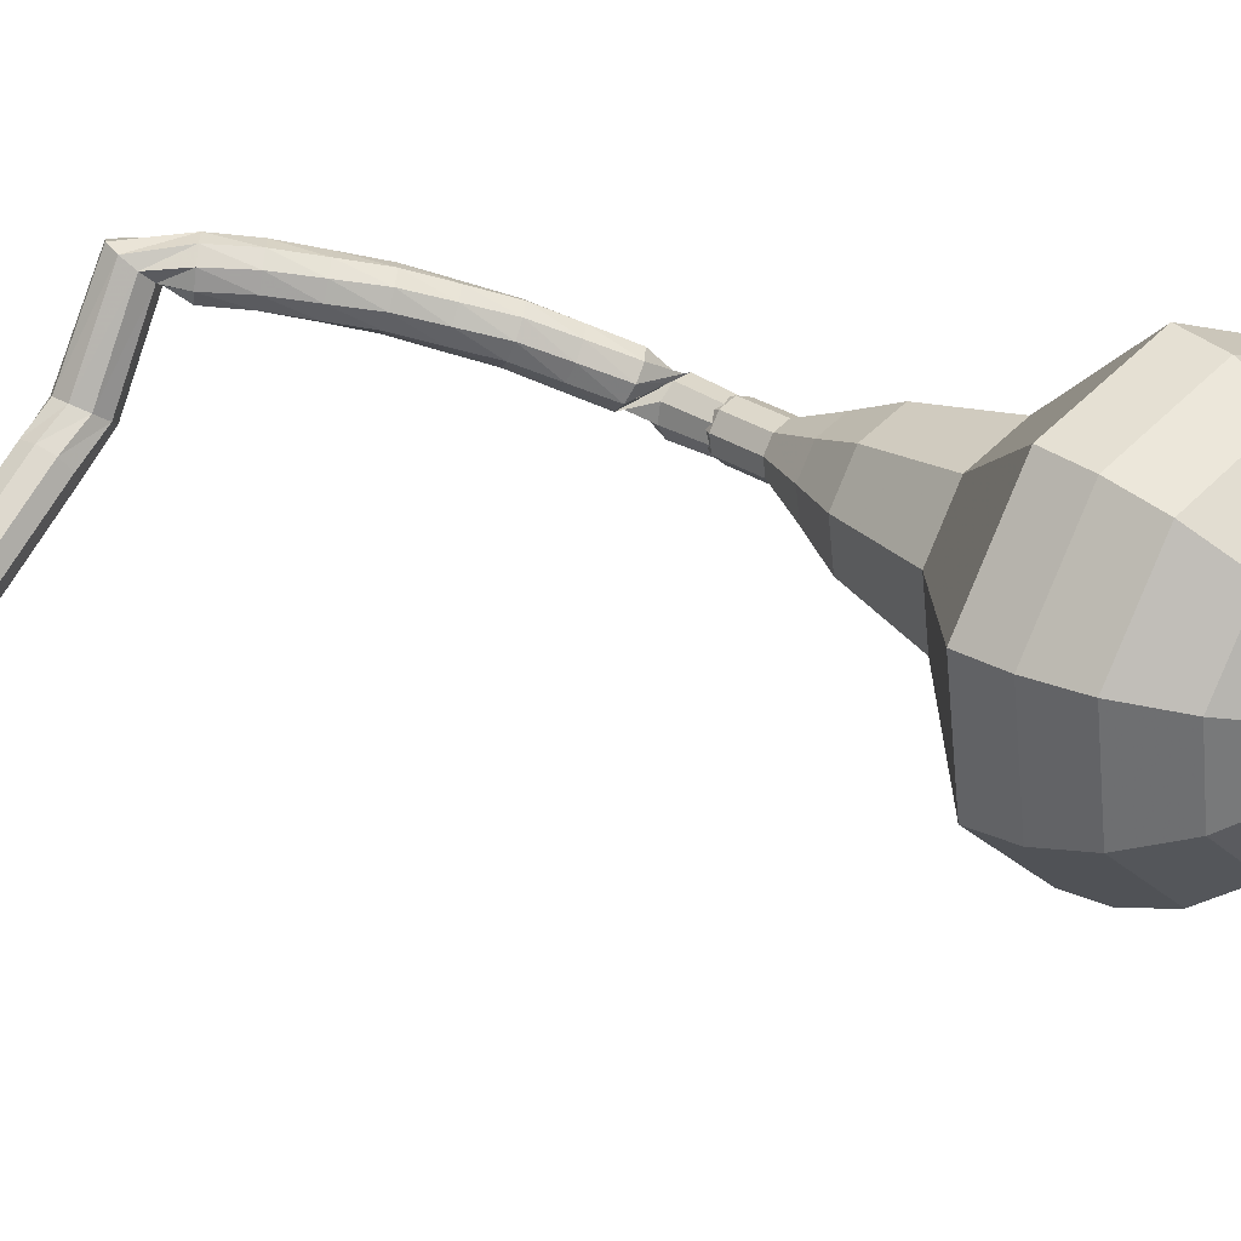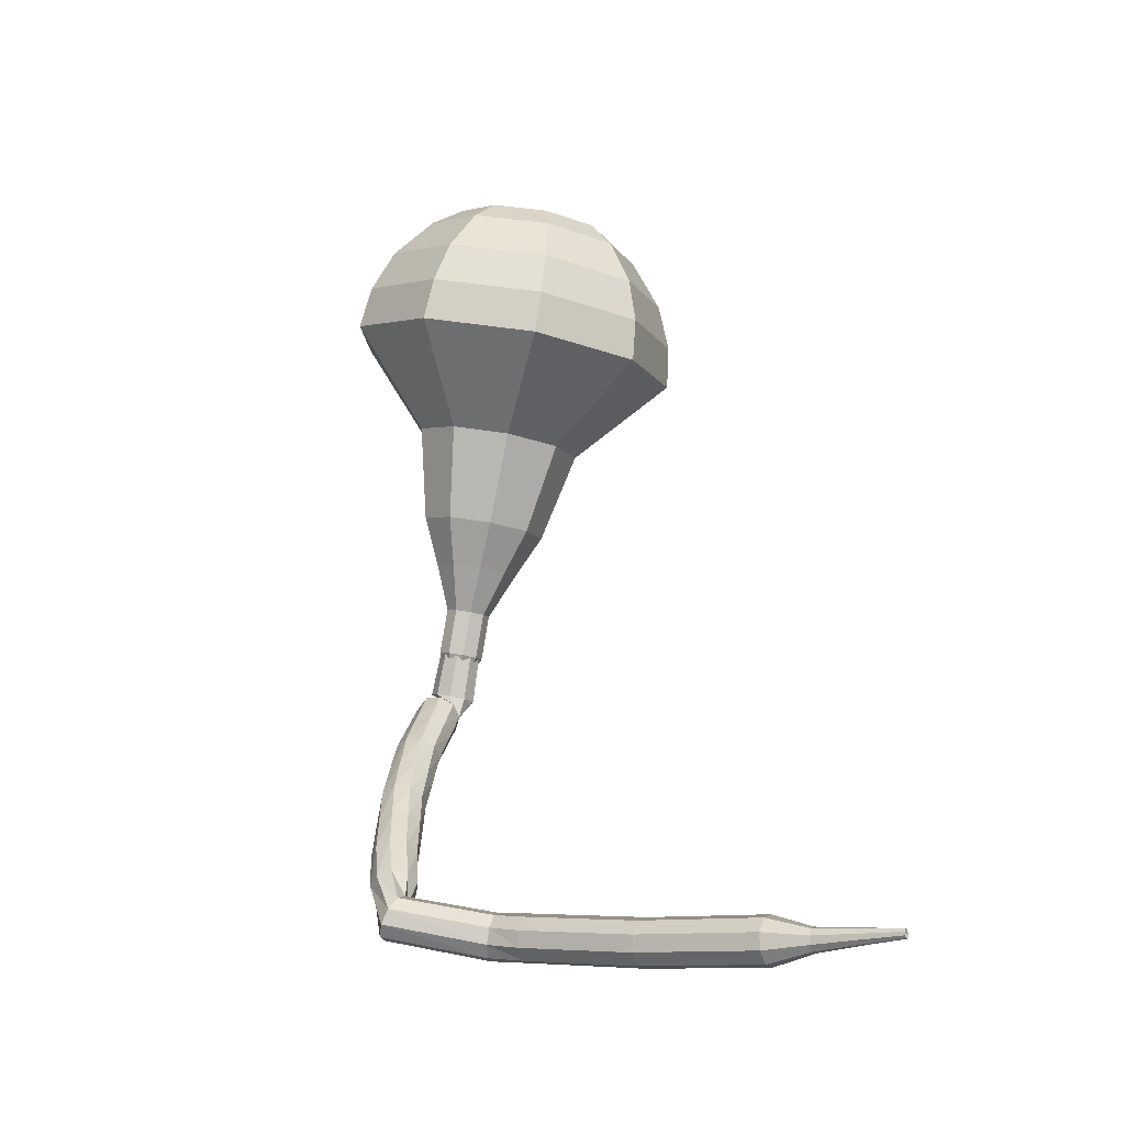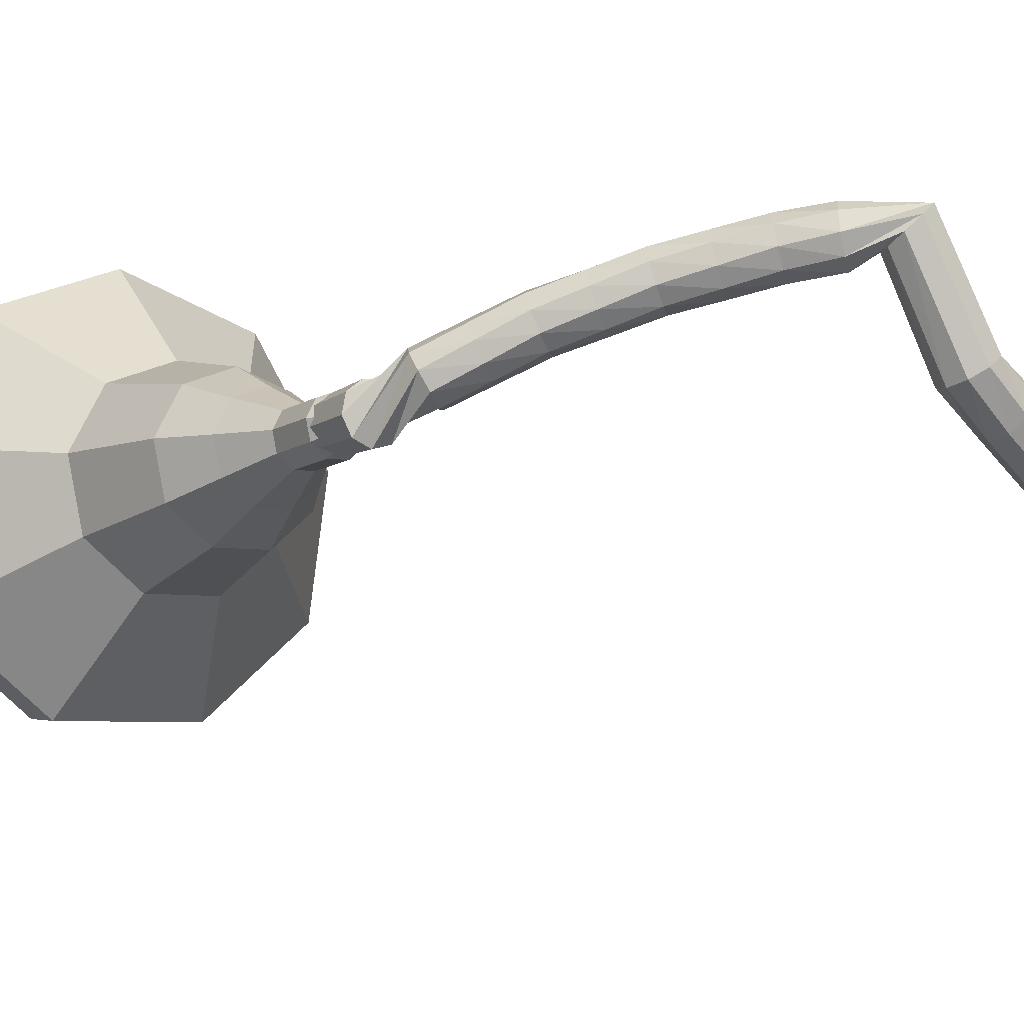
<metadata>
{"format":"obj","ext":"obj","renderer":"f3d","projection":"perspective","resolution":1024,"background":"white","views":[{"elev":30.3,"azim":-70.2,"up":"+Y"},{"elev":-31.8,"azim":-115.6,"up":"+Z"},{"elev":-11.7,"azim":121.9,"up":"+Y"}]}
</metadata>
<code>
g tube1
v 157.8 160.1 193.5
v 154.9 159.2 192.1
v 153.2 156.3 191.3
v 153.5 153 191.6
v 155.7 150.6 192.8
v 158.7 150.4 194.3
v 161.2 152.4 195.5
v 161.9 155.7 195.7
v 160.6 158.8 195
v 157.8 160.1 193.5
v 157.3 158.8 194.4
v 155.2 158.1 193.3
v 153.9 156.1 192.8
v 154.1 153.6 193
v 155.7 151.9 193.8
v 157.9 151.7 194.9
v 159.8 153.2 195.8
v 160.3 155.6 196
v 159.4 157.8 195.4
v 157.3 158.8 194.4
v 156.7 155.2 195.2
v 156.7 155.2 195.2
v 156.7 155.2 195.2
v 156.7 155.2 195.2
v 156.7 155.2 195.2
v 156.7 155.2 195.2
v 156.7 155.2 195.2
v 156.7 155.2 195.2
v 156.7 155.2 195.2
v 156.7 155.2 195.2
v 167.2 153.5 174
v 166.6 153.7 173.7
v 166.3 154.3 173.6
v 166.4 155 173.6
v 166.9 155.4 173.9
v 167.5 155.4 174.1
v 168 155 174.4
v 168.1 154.3 174.4
v 167.8 153.7 174.3
v 167.2 153.5 174
v 167.5 156 172.6
v 167.6 155.4 172.3
v 167.3 154.8 172.1
v 166.7 154.5 172.1
v 166.1 154.6 172.5
v 165.7 155.1 172.8
v 165.8 155.7 173.1
v 166.3 156.2 173.2
v 167 156.3 173
v 167.5 156 172.6
v 166.9 156.8 171.2
v 167 156.2 170.8
v 166.7 155.6 170.7
v 166.2 155.2 170.7
v 165.5 155.3 171
v 165.2 155.7 171.4
v 165.2 156.4 171.7
v 165.7 156.9 171.7
v 166.3 157 171.5
v 166.9 156.8 171.2
v 166.2 157.5 169.7
v 166.4 157 169.4
v 166.2 156.3 169.2
v 165.6 155.9 169.3
v 165 156 169.6
v 164.6 156.4 169.9
v 164.6 157 170.2
v 165 157.6 170.2
v 165.7 157.8 170.1
v 166.2 157.5 169.7
v 165.6 158.1 168.2
v 165.8 157.6 167.9
v 165.7 156.9 167.8
v 165.1 156.5 167.8
v 164.5 156.5 168
v 164.1 156.9 168.4
v 164 157.5 168.6
v 164.4 158.1 168.7
v 165 158.3 168.5
v 165.6 158.1 168.2
v 164.9 158.7 166.7
v 165.2 158.2 166.4
v 165.1 157.5 166.3
v 164.6 157 166.3
v 164 156.9 166.5
v 163.5 157.3 166.8
v 163.4 158 167
v 163.7 158.6 167.1
v 164.3 158.8 166.9
v 164.9 158.7 166.7
v 164.2 159.1 165.1
v 164.6 158.6 164.8
v 164.6 157.9 164.7
v 164.1 157.4 164.7
v 163.5 157.3 165
v 163 157.6 165.2
v 162.8 158.2 165.4
v 163 158.8 165.5
v 163.6 159.2 165.3
v 164.2 159.1 165.1
v 163.5 159.5 163.5
v 164 159 163.3
v 164 158.4 163.1
v 163.6 157.8 163.2
v 163 157.6 163.4
v 162.4 157.9 163.6
v 162.2 158.5 163.8
v 162.4 159.1 163.9
v 162.9 159.5 163.8
v 163.5 159.5 163.5
v 162.9 159.7 161.9
v 163.4 159.3 161.7
v 163.5 158.7 161.5
v 163.1 158.1 161.6
v 162.5 157.8 161.8
v 161.9 158 162
v 161.6 158.6 162.2
v 161.7 159.2 162.3
v 162.2 159.7 162.1
v 162.9 159.7 161.9
v 161.1 159.6 160.3
v 161.5 159.7 159.7
v 162.1 159.5 159.4
v 162.6 159.1 159.5
v 162.8 158.6 160
v 162.6 158.3 160.6
v 162.1 158.3 161
v 161.5 158.7 161.1
v 161.1 159.2 160.9
v 161.1 159.6 160.3
v 159.3 155.9 159.5
v 159.6 155.9 158.8
v 160.1 155.6 158.5
v 160.6 155.2 158.6
v 160.9 154.8 159.1
v 160.9 154.7 159.8
v 160.4 154.9 160.3
v 159.9 155.2 160.4
v 159.4 155.6 160.1
v 159.3 155.9 159.5
v 158.1 155.2 159
v 158.4 155.1 158.4
v 158.8 154.6 158.1
v 159.1 154 158.2
v 159.3 153.6 158.7
v 159.1 153.5 159.4
v 158.8 153.8 159.9
v 158.4 154.4 160
v 158.1 154.9 159.7
v 158.1 155.2 159
v 156.7 154.2 158.6
v 156.9 154.1 158
v 157.3 153.7 157.7
v 157.7 153.1 157.8
v 157.8 152.7 158.3
v 157.7 152.6 158.9
v 157.3 152.9 159.5
v 156.9 153.4 159.6
v 156.7 154 159.2
v 156.7 154.2 158.6
v 155.2 153.3 158.2
v 155.5 153.2 157.6
v 155.9 152.7 157.2
v 156.2 152.1 157.3
v 156.4 151.7 157.9
v 156.2 151.6 158.5
v 155.9 151.9 159
v 155.5 152.5 159.1
v 155.2 153 158.8
v 155.2 153.3 158.2
v 153.8 152.3 157.8
v 154 152.2 157.1
v 154.4 151.8 156.8
v 154.8 151.2 156.9
v 154.9 150.8 157.4
v 154.8 150.7 158.1
v 154.5 151 158.6
v 154.1 151.5 158.7
v 153.8 152 158.4
v 153.8 152.3 157.8
v 152.3 151.3 157.5
v 152.6 151.2 156.8
v 153 150.7 156.5
v 153.3 150.2 156.6
v 153.5 149.7 157.1
v 153.4 149.7 157.8
v 153.1 150 158.3
v 152.7 150.5 158.4
v 152.4 151 158.1
v 152.3 151.3 157.5
v 150.9 150.3 157.1
v 151.1 150.1 156.5
v 151.5 149.7 156.2
v 151.9 149.1 156.3
v 152.1 148.7 156.8
v 152 148.6 157.5
v 151.7 149 158
v 151.2 149.5 158.1
v 151 150 157.8
v 150.9 150.3 157.1
v 149.5 149.2 156.8
v 149.7 149.1 156.2
v 150.1 148.7 155.9
v 150.5 148.1 156
v 150.7 147.7 156.5
v 150.6 147.6 157.2
v 150.2 147.9 157.7
v 149.8 148.5 157.8
v 149.5 149 157.5
v 149.5 149.2 156.8
v 148.3 147.8 156.5
v 148.4 147.7 156.2
v 148.6 147.5 156
v 148.8 147.2 156.1
v 148.9 147 156.4
v 148.9 147 156.7
v 148.7 147.2 157
v 148.5 147.4 157
v 148.4 147.7 156.8
v 148.3 147.8 156.5
v 147 146.6 156.3
v 147.1 146.5 156.1
v 147.2 146.4 156
v 147.4 146.2 156.1
v 147.4 146.1 156.2
v 147.4 146.1 156.5
v 147.3 146.2 156.6
v 147.2 146.3 156.7
v 147.1 146.5 156.6
v 147 146.6 156.3
v 145.7 145.4 156.2
v 145.8 145.3 156
v 145.8 145.3 156
v 145.9 145.1 156
v 146 145.1 156.1
v 145.9 145.1 156.2
v 145.9 145.1 156.3
v 145.8 145.2 156.3
v 145.7 145.3 156.3
v 145.7 145.4 156.2
f 1 2 12
f 12 11 1
f 2 3 13
f 13 12 2
f 3 4 14
f 14 13 3
f 4 5 15
f 15 14 4
f 5 6 16
f 16 15 5
f 6 7 17
f 17 16 6
f 7 8 18
f 18 17 7
f 8 9 19
f 19 18 8
f 9 10 20
f 20 19 9
f 11 12 22
f 22 21 11
f 12 13 23
f 23 22 12
f 13 14 24
f 24 23 13
f 14 15 25
f 25 24 14
f 15 16 26
f 26 25 15
f 16 17 27
f 27 26 16
f 17 18 28
f 28 27 17
f 18 19 29
f 29 28 18
f 19 20 30
f 30 29 19
f 21 22 32
f 32 31 21
f 22 23 33
f 33 32 22
f 23 24 34
f 34 33 23
f 24 25 35
f 35 34 24
f 25 26 36
f 36 35 25
f 26 27 37
f 37 36 26
f 27 28 38
f 38 37 27
f 28 29 39
f 39 38 28
f 29 30 40
f 40 39 29
f 31 32 42
f 42 41 31
f 32 33 43
f 43 42 32
f 33 34 44
f 44 43 33
f 34 35 45
f 45 44 34
f 35 36 46
f 46 45 35
f 36 37 47
f 47 46 36
f 37 38 48
f 48 47 37
f 38 39 49
f 49 48 38
f 39 40 50
f 50 49 39
f 41 42 52
f 52 51 41
f 42 43 53
f 53 52 42
f 43 44 54
f 54 53 43
f 44 45 55
f 55 54 44
f 45 46 56
f 56 55 45
f 46 47 57
f 57 56 46
f 47 48 58
f 58 57 47
f 48 49 59
f 59 58 48
f 49 50 60
f 60 59 49
f 51 52 62
f 62 61 51
f 52 53 63
f 63 62 52
f 53 54 64
f 64 63 53
f 54 55 65
f 65 64 54
f 55 56 66
f 66 65 55
f 56 57 67
f 67 66 56
f 57 58 68
f 68 67 57
f 58 59 69
f 69 68 58
f 59 60 70
f 70 69 59
f 61 62 72
f 72 71 61
f 62 63 73
f 73 72 62
f 63 64 74
f 74 73 63
f 64 65 75
f 75 74 64
f 65 66 76
f 76 75 65
f 66 67 77
f 77 76 66
f 67 68 78
f 78 77 67
f 68 69 79
f 79 78 68
f 69 70 80
f 80 79 69
f 71 72 82
f 82 81 71
f 72 73 83
f 83 82 72
f 73 74 84
f 84 83 73
f 74 75 85
f 85 84 74
f 75 76 86
f 86 85 75
f 76 77 87
f 87 86 76
f 77 78 88
f 88 87 77
f 78 79 89
f 89 88 78
f 79 80 90
f 90 89 79
f 81 82 92
f 92 91 81
f 82 83 93
f 93 92 82
f 83 84 94
f 94 93 83
f 84 85 95
f 95 94 84
f 85 86 96
f 96 95 85
f 86 87 97
f 97 96 86
f 87 88 98
f 98 97 87
f 88 89 99
f 99 98 88
f 89 90 100
f 100 99 89
f 91 92 102
f 102 101 91
f 92 93 103
f 103 102 92
f 93 94 104
f 104 103 93
f 94 95 105
f 105 104 94
f 95 96 106
f 106 105 95
f 96 97 107
f 107 106 96
f 97 98 108
f 108 107 97
f 98 99 109
f 109 108 98
f 99 100 110
f 110 109 99
f 101 102 112
f 112 111 101
f 102 103 113
f 113 112 102
f 103 104 114
f 114 113 103
f 104 105 115
f 115 114 104
f 105 106 116
f 116 115 105
f 106 107 117
f 117 116 106
f 107 108 118
f 118 117 107
f 108 109 119
f 119 118 108
f 109 110 120
f 120 119 109
f 111 112 122
f 122 121 111
f 112 113 123
f 123 122 112
f 113 114 124
f 124 123 113
f 114 115 125
f 125 124 114
f 115 116 126
f 126 125 115
f 116 117 127
f 127 126 116
f 117 118 128
f 128 127 117
f 118 119 129
f 129 128 118
f 119 120 130
f 130 129 119
f 121 122 132
f 132 131 121
f 122 123 133
f 133 132 122
f 123 124 134
f 134 133 123
f 124 125 135
f 135 134 124
f 125 126 136
f 136 135 125
f 126 127 137
f 137 136 126
f 127 128 138
f 138 137 127
f 128 129 139
f 139 138 128
f 129 130 140
f 140 139 129
f 131 132 142
f 142 141 131
f 132 133 143
f 143 142 132
f 133 134 144
f 144 143 133
f 134 135 145
f 145 144 134
f 135 136 146
f 146 145 135
f 136 137 147
f 147 146 136
f 137 138 148
f 148 147 137
f 138 139 149
f 149 148 138
f 139 140 150
f 150 149 139
f 141 142 152
f 152 151 141
f 142 143 153
f 153 152 142
f 143 144 154
f 154 153 143
f 144 145 155
f 155 154 144
f 145 146 156
f 156 155 145
f 146 147 157
f 157 156 146
f 147 148 158
f 158 157 147
f 148 149 159
f 159 158 148
f 149 150 160
f 160 159 149
f 151 152 162
f 162 161 151
f 152 153 163
f 163 162 152
f 153 154 164
f 164 163 153
f 154 155 165
f 165 164 154
f 155 156 166
f 166 165 155
f 156 157 167
f 167 166 156
f 157 158 168
f 168 167 157
f 158 159 169
f 169 168 158
f 159 160 170
f 170 169 159
f 161 162 172
f 172 171 161
f 162 163 173
f 173 172 162
f 163 164 174
f 174 173 163
f 164 165 175
f 175 174 164
f 165 166 176
f 176 175 165
f 166 167 177
f 177 176 166
f 167 168 178
f 178 177 167
f 168 169 179
f 179 178 168
f 169 170 180
f 180 179 169
f 171 172 182
f 182 181 171
f 172 173 183
f 183 182 172
f 173 174 184
f 184 183 173
f 174 175 185
f 185 184 174
f 175 176 186
f 186 185 175
f 176 177 187
f 187 186 176
f 177 178 188
f 188 187 177
f 178 179 189
f 189 188 178
f 179 180 190
f 190 189 179
f 181 182 192
f 192 191 181
f 182 183 193
f 193 192 182
f 183 184 194
f 194 193 183
f 184 185 195
f 195 194 184
f 185 186 196
f 196 195 185
f 186 187 197
f 197 196 186
f 187 188 198
f 198 197 187
f 188 189 199
f 199 198 188
f 189 190 200
f 200 199 189
f 191 192 202
f 202 201 191
f 192 193 203
f 203 202 192
f 193 194 204
f 204 203 193
f 194 195 205
f 205 204 194
f 195 196 206
f 206 205 195
f 196 197 207
f 207 206 196
f 197 198 208
f 208 207 197
f 198 199 209
f 209 208 198
f 199 200 210
f 210 209 199
f 201 202 212
f 212 211 201
f 202 203 213
f 213 212 202
f 203 204 214
f 214 213 203
f 204 205 215
f 215 214 204
f 205 206 216
f 216 215 205
f 206 207 217
f 217 216 206
f 207 208 218
f 218 217 207
f 208 209 219
f 219 218 208
f 209 210 220
f 220 219 209
f 211 212 222
f 222 221 211
f 212 213 223
f 223 222 212
f 213 214 224
f 224 223 213
f 214 215 225
f 225 224 214
f 215 216 226
f 226 225 215
f 216 217 227
f 227 226 216
f 217 218 228
f 228 227 217
f 218 219 229
f 229 228 218
f 219 220 230
f 230 229 219
f 221 222 232
f 232 231 221
f 222 223 233
f 233 232 222
f 223 224 234
f 234 233 223
f 224 225 235
f 235 234 224
f 225 226 236
f 236 235 225
f 226 227 237
f 237 236 226
f 227 228 238
f 238 237 227
f 228 229 239
f 239 238 228
f 229 230 240
f 240 239 229
v 167.2 154.5 174
v 167.2 154.5 174
v 167.2 154.5 174
v 167.2 154.5 174
v 167.2 154.5 174
v 167.2 154.5 174
v 167.2 154.5 174
v 167.2 154.5 174
v 167.2 154.5 174
v 167.2 154.5 174
v 166.4 155.6 175.8
v 165.8 155.4 175.5
v 165.5 154.8 175.4
v 165.5 154.1 175.4
v 166 153.6 175.7
v 166.6 153.6 176
v 167.1 154 176.2
v 167.2 154.7 176.3
v 166.9 155.3 176.1
v 166.4 155.6 175.8
v 165.5 155.6 177.6
v 164.9 155.4 177.3
v 164.6 154.9 177.2
v 164.6 154.2 177.2
v 165 153.7 177.5
v 165.7 153.7 177.8
v 166.2 154.1 178
v 166.3 154.7 178.1
v 166 155.3 177.9
v 165.5 155.6 177.6
v 164.6 156.6 179.4
v 163.5 156.2 178.9
v 162.9 155.1 178.6
v 163 153.9 178.7
v 163.8 153 179.2
v 165 152.9 179.7
v 165.9 153.6 180.2
v 166.2 154.9 180.3
v 165.7 156 180
v 164.6 156.6 179.4
v 163.8 157.6 181.3
v 162.1 157 180.4
v 161.2 155.4 180
v 161.3 153.5 180.2
v 162.6 152.2 180.8
v 164.3 152.1 181.7
v 165.7 153.2 182.3
v 166.1 155.1 182.5
v 165.4 156.8 182.1
v 163.8 157.6 181.3
v 162.1 158.6 184.9
v 159.9 157.9 183.8
v 158.6 155.8 183.2
v 158.8 153.2 183.4
v 160.4 151.4 184.3
v 162.7 151.3 185.4
v 164.6 152.8 186.3
v 165.1 155.3 186.5
v 164.2 157.6 186
v 162.1 158.6 184.9
v 160.5 162.5 188.5
v 156.1 161 186.3
v 153.5 156.8 185.2
v 153.9 151.7 185.6
v 157.2 148.1 187.4
v 161.8 147.8 189.6
v 165.5 150.9 191.4
v 166.7 155.8 191.8
v 164.7 160.4 190.7
v 160.5 162.5 188.5
v 159.7 162.3 190.2
v 155.4 160.9 188.1
v 152.9 156.8 187
v 153.3 151.8 187.4
v 156.5 148.4 189.1
v 160.9 148.1 191.3
v 164.5 151 193
v 165.6 155.9 193.4
v 163.7 160.3 192.3
v 159.7 162.3 190.2
v 158.8 161.6 191.9
v 154.9 160.3 190
v 152.7 156.6 189
v 153.1 152.2 189.3
v 155.9 149.2 190.9
v 159.9 148.9 192.8
v 163.1 151.5 194.4
v 164.1 155.8 194.7
v 162.4 159.8 193.7
v 158.8 161.6 191.9
v 157.8 160.1 193.5
v 154.9 159.2 192.1
v 153.2 156.3 191.3
v 153.5 153 191.6
v 155.7 150.6 192.8
v 158.7 150.4 194.3
v 161.2 152.4 195.5
v 161.9 155.7 195.7
v 160.6 158.8 195
v 157.8 160.1 193.5
v 157.3 158.8 194.4
v 155.2 158.1 193.3
v 153.9 156.1 192.8
v 154.1 153.6 193
v 155.7 151.9 193.8
v 157.9 151.7 194.9
v 159.8 153.2 195.8
v 160.3 155.6 196
v 159.4 157.8 195.4
v 157.3 158.8 194.4
v 156.7 155.2 195.2
v 156.7 155.2 195.2
v 156.7 155.2 195.2
v 156.7 155.2 195.2
v 156.7 155.2 195.2
v 156.7 155.2 195.2
v 156.7 155.2 195.2
v 156.7 155.2 195.2
v 156.7 155.2 195.2
v 156.7 155.2 195.2
f 241 242 252
f 252 251 241
f 242 243 253
f 253 252 242
f 243 244 254
f 254 253 243
f 244 245 255
f 255 254 244
f 245 246 256
f 256 255 245
f 246 247 257
f 257 256 246
f 247 248 258
f 258 257 247
f 248 249 259
f 259 258 248
f 249 250 260
f 260 259 249
f 251 252 262
f 262 261 251
f 252 253 263
f 263 262 252
f 253 254 264
f 264 263 253
f 254 255 265
f 265 264 254
f 255 256 266
f 266 265 255
f 256 257 267
f 267 266 256
f 257 258 268
f 268 267 257
f 258 259 269
f 269 268 258
f 259 260 270
f 270 269 259
f 261 262 272
f 272 271 261
f 262 263 273
f 273 272 262
f 263 264 274
f 274 273 263
f 264 265 275
f 275 274 264
f 265 266 276
f 276 275 265
f 266 267 277
f 277 276 266
f 267 268 278
f 278 277 267
f 268 269 279
f 279 278 268
f 269 270 280
f 280 279 269
f 271 272 282
f 282 281 271
f 272 273 283
f 283 282 272
f 273 274 284
f 284 283 273
f 274 275 285
f 285 284 274
f 275 276 286
f 286 285 275
f 276 277 287
f 287 286 276
f 277 278 288
f 288 287 277
f 278 279 289
f 289 288 278
f 279 280 290
f 290 289 279
f 281 282 292
f 292 291 281
f 282 283 293
f 293 292 282
f 283 284 294
f 294 293 283
f 284 285 295
f 295 294 284
f 285 286 296
f 296 295 285
f 286 287 297
f 297 296 286
f 287 288 298
f 298 297 287
f 288 289 299
f 299 298 288
f 289 290 300
f 300 299 289
f 291 292 302
f 302 301 291
f 292 293 303
f 303 302 292
f 293 294 304
f 304 303 293
f 294 295 305
f 305 304 294
f 295 296 306
f 306 305 295
f 296 297 307
f 307 306 296
f 297 298 308
f 308 307 297
f 298 299 309
f 309 308 298
f 299 300 310
f 310 309 299
f 301 302 312
f 312 311 301
f 302 303 313
f 313 312 302
f 303 304 314
f 314 313 303
f 304 305 315
f 315 314 304
f 305 306 316
f 316 315 305
f 306 307 317
f 317 316 306
f 307 308 318
f 318 317 307
f 308 309 319
f 319 318 308
f 309 310 320
f 320 319 309
f 311 312 322
f 322 321 311
f 312 313 323
f 323 322 312
f 313 314 324
f 324 323 313
f 314 315 325
f 325 324 314
f 315 316 326
f 326 325 315
f 316 317 327
f 327 326 316
f 317 318 328
f 328 327 317
f 318 319 329
f 329 328 318
f 319 320 330
f 330 329 319
f 321 322 332
f 332 331 321
f 322 323 333
f 333 332 322
f 323 324 334
f 334 333 323
f 324 325 335
f 335 334 324
f 325 326 336
f 336 335 325
f 326 327 337
f 337 336 326
f 327 328 338
f 338 337 327
f 328 329 339
f 339 338 328
f 329 330 340
f 340 339 329
f 331 332 342
f 342 341 331
f 332 333 343
f 343 342 332
f 333 334 344
f 344 343 333
f 334 335 345
f 345 344 334
f 335 336 346
f 346 345 335
f 336 337 347
f 347 346 336
f 337 338 348
f 348 347 337
f 338 339 349
f 349 348 338
f 339 340 350
f 350 349 339
f 341 342 352
f 352 351 341
f 342 343 353
f 353 352 342
f 343 344 354
f 354 353 343
f 344 345 355
f 355 354 344
f 345 346 356
f 356 355 345
f 346 347 357
f 357 356 346
f 347 348 358
f 358 357 347
f 348 349 359
f 359 358 348
f 349 350 360
f 360 359 349
g

</code>
